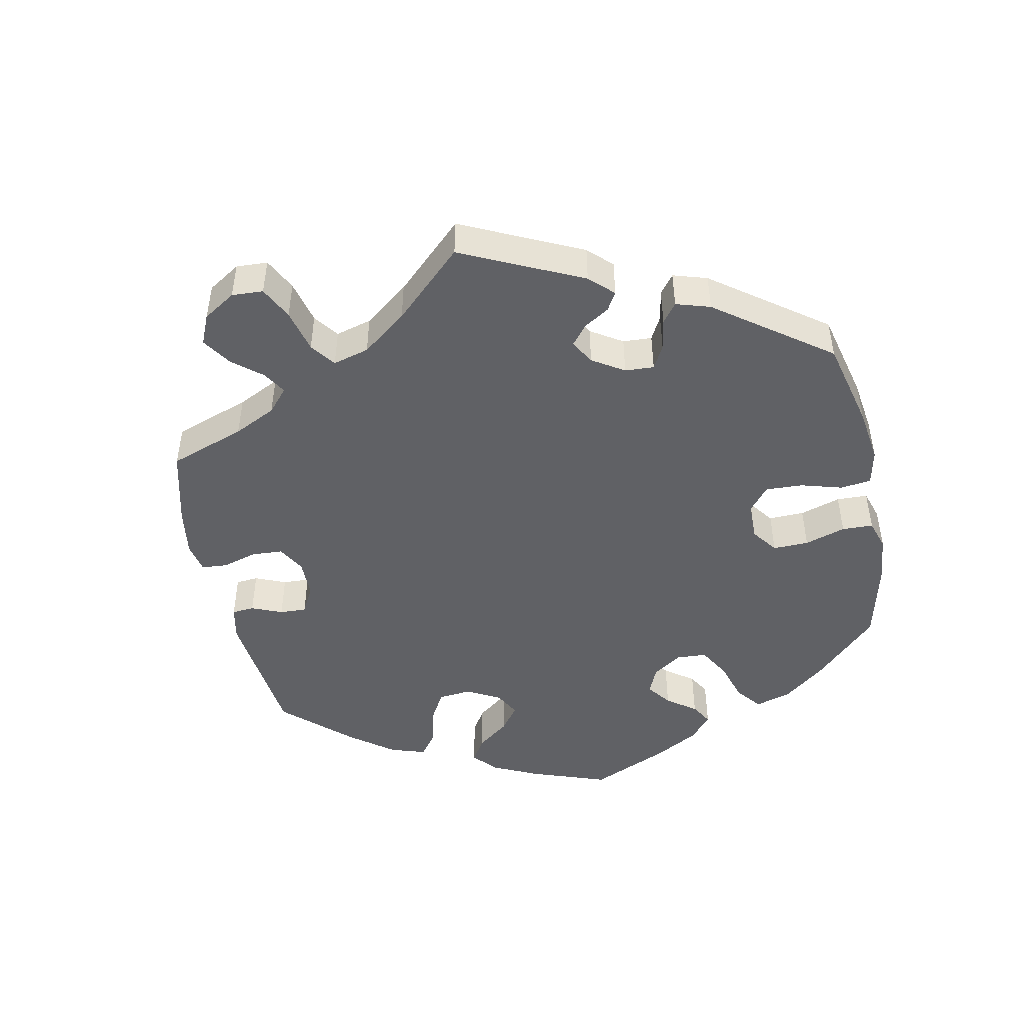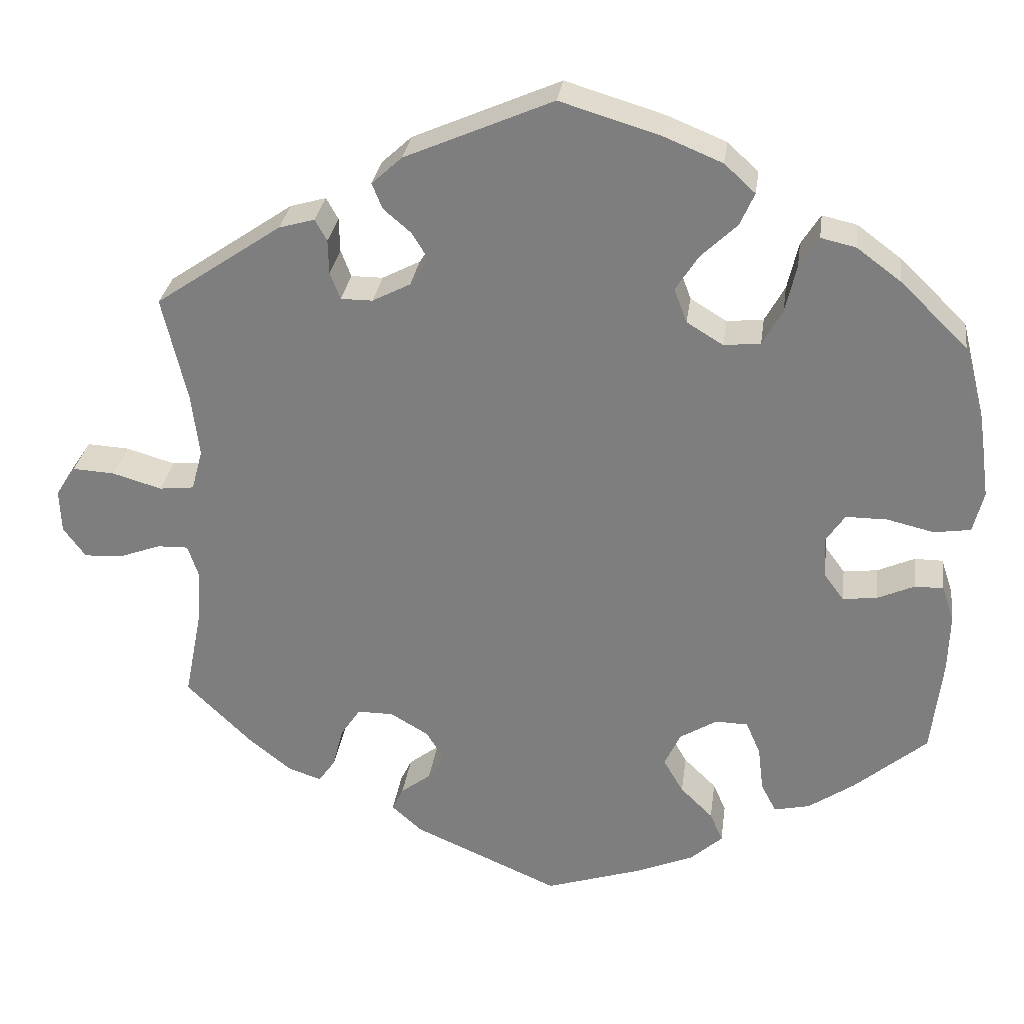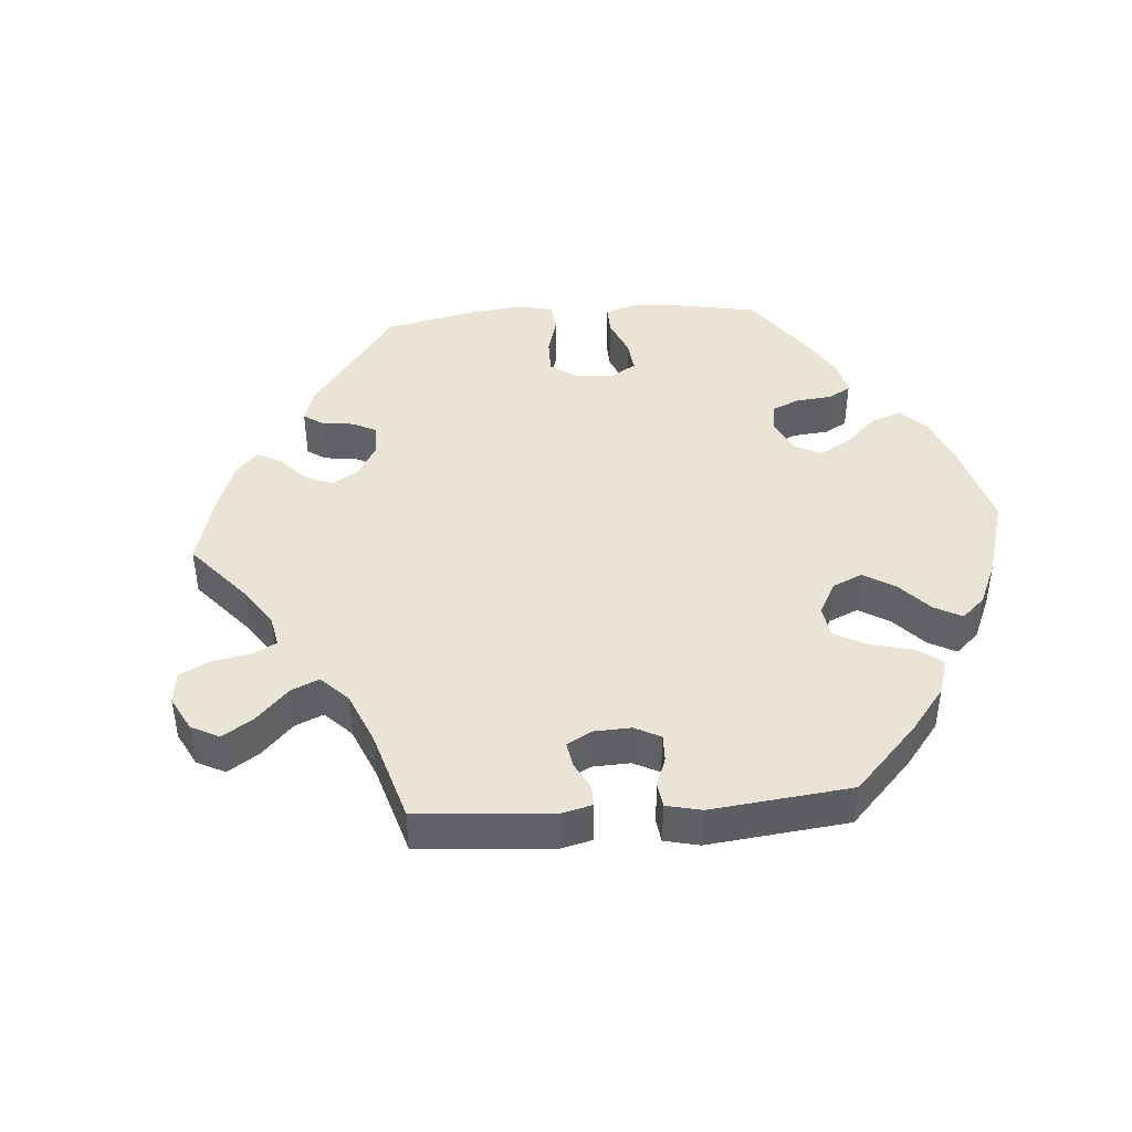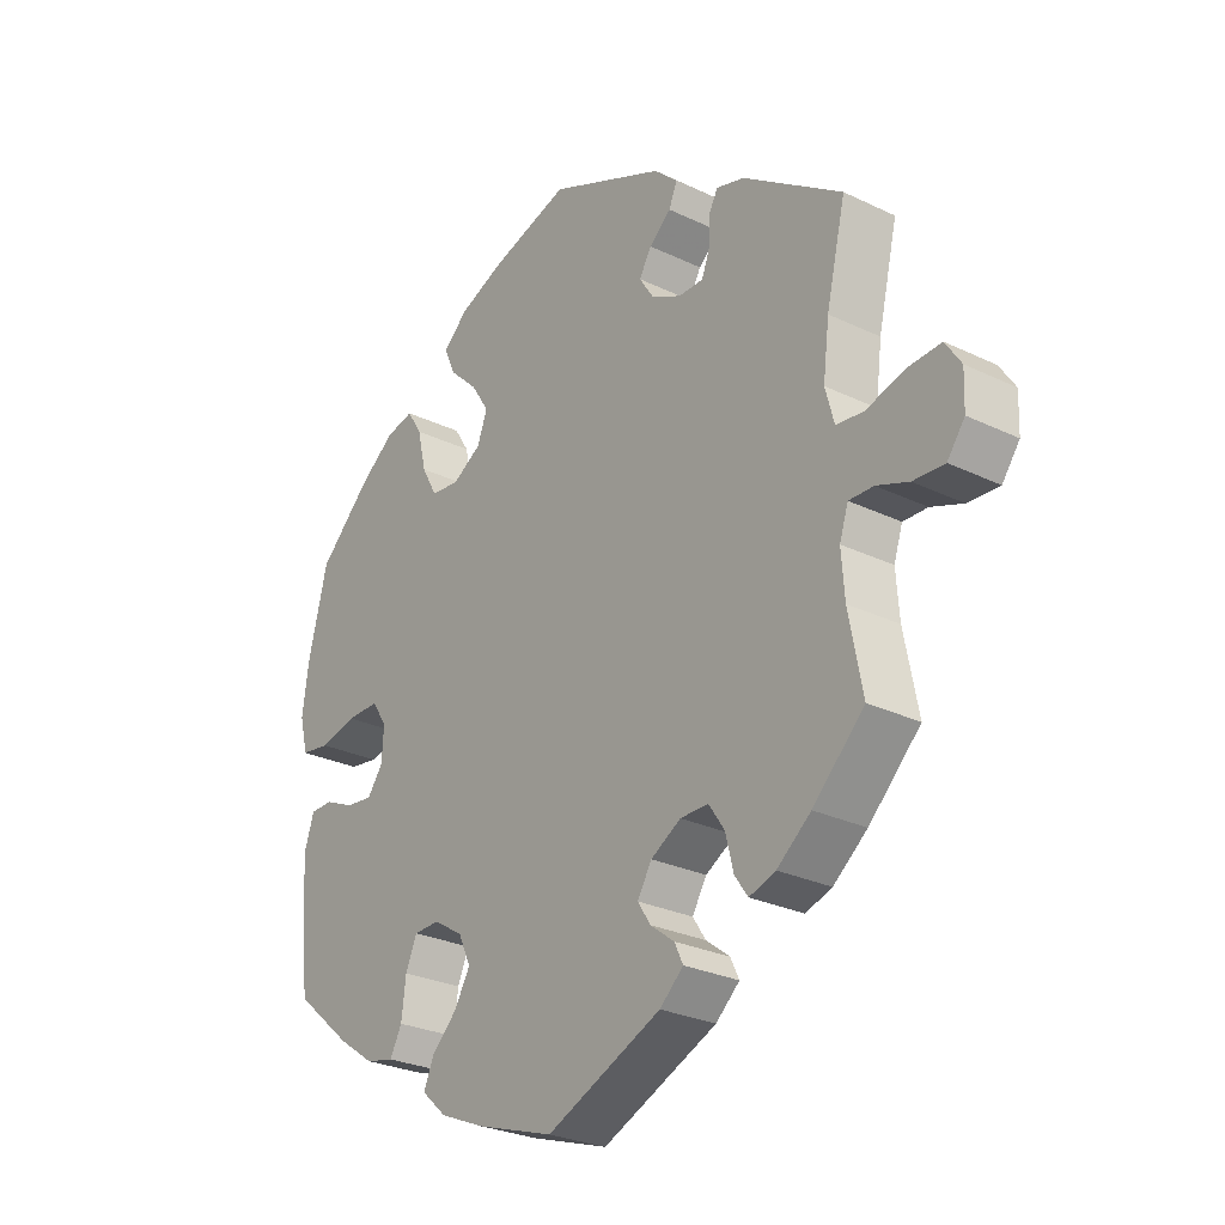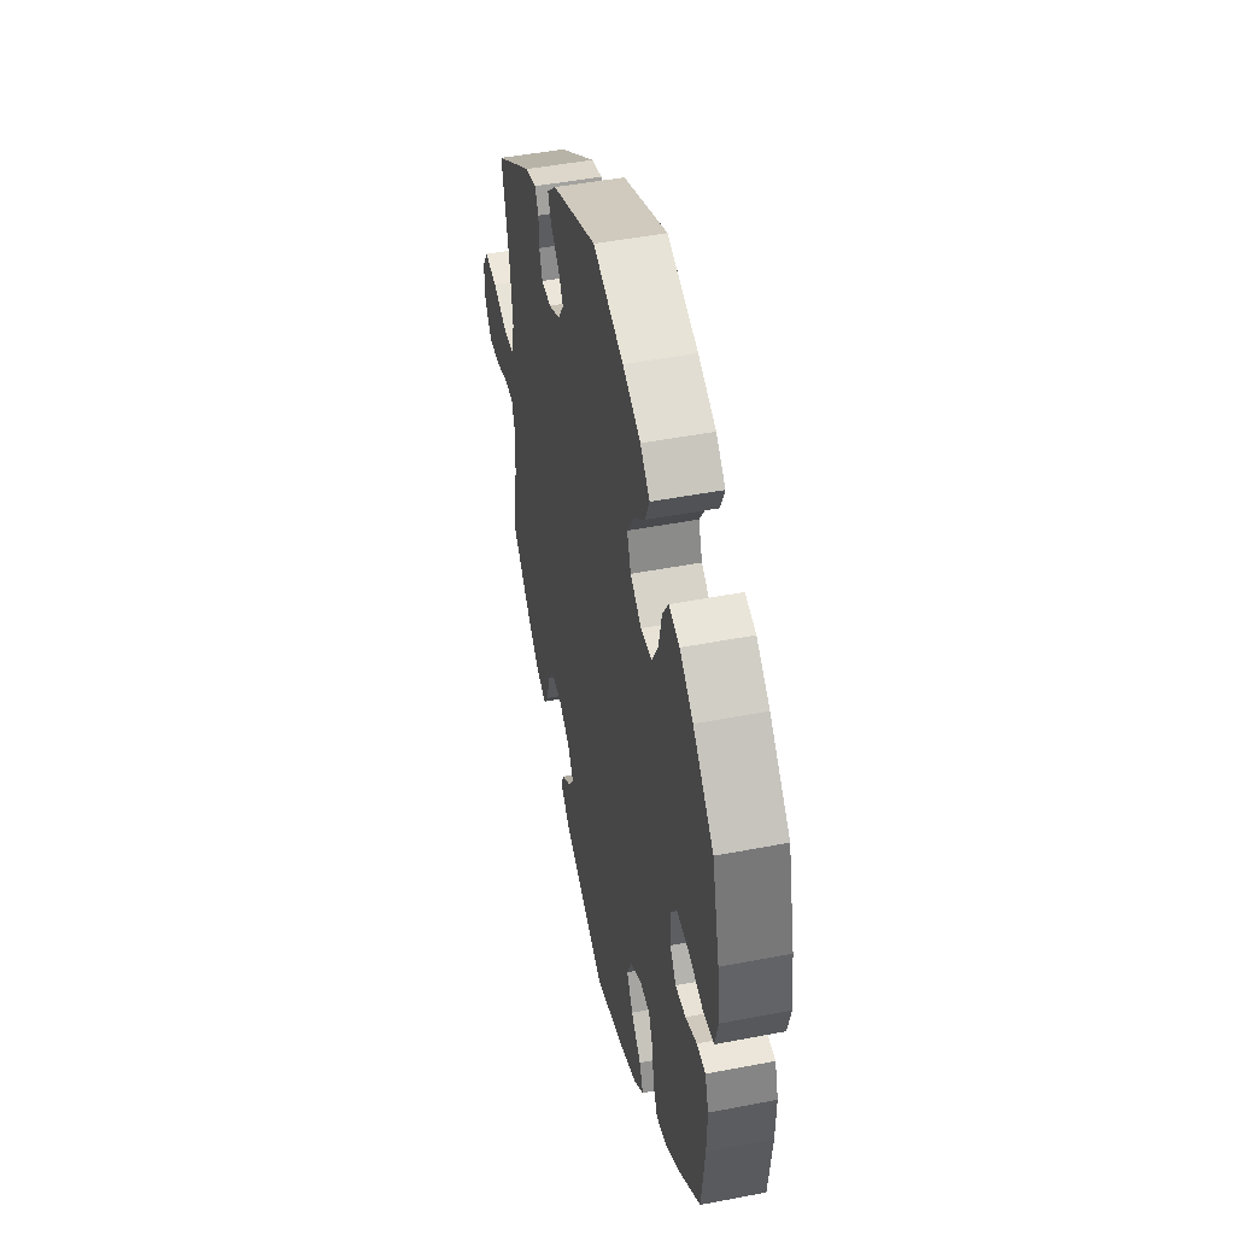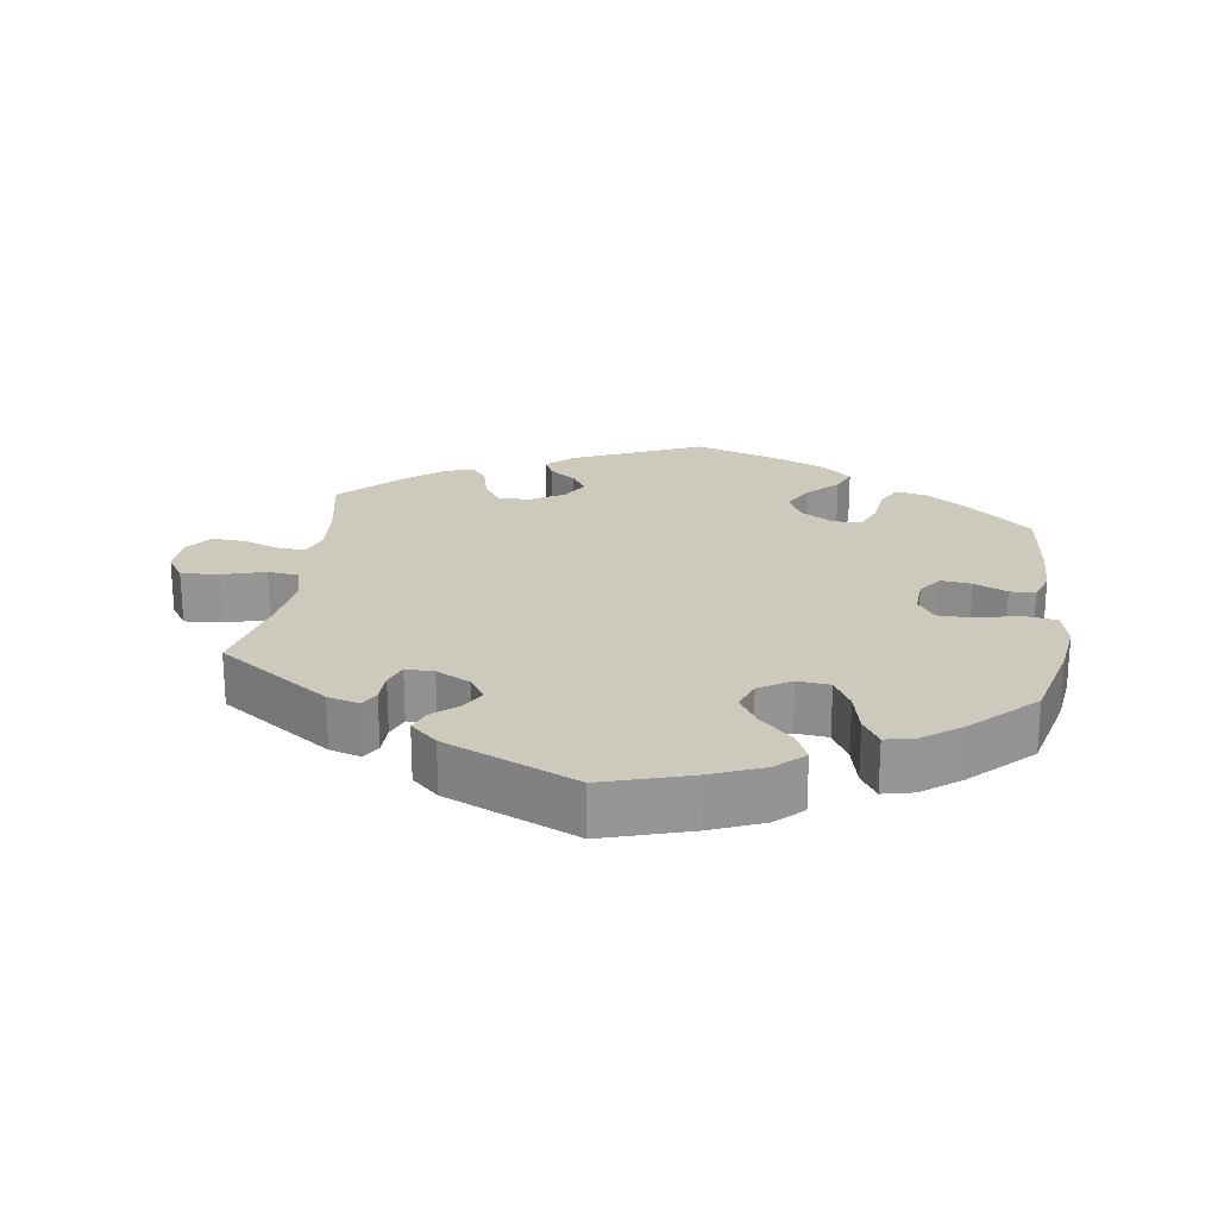
<metadata>
{"format":"obj","ext":"obj","renderer":"f3d","projection":"perspective","resolution":1024,"background":"white","views":[{"elev":-47.7,"azim":-48.1,"up":"+Y"},{"elev":29.4,"azim":7.7,"up":"+Z"},{"elev":43.8,"azim":-34.4,"up":"+Y"},{"elev":-27.3,"azim":-126.6,"up":"+Z"},{"elev":47.3,"azim":77.7,"up":"+Z"},{"elev":22.7,"azim":8.1,"up":"+Y"}]}
</metadata>
<code>
v 0.409 0.07 -0.366
v 0.351 0.07 -0.406
v 0.306 0.07 -0.416
v 0.287 0.07 -0.38
v 0.28 0.07 -0.323
v 0.262 0.07 -0.281
v 0.221 0.07 -0.28
v 0.174 0.07 -0.309
v 0.154 0.07 -0.352
v 0.179 0.07 -0.395
v 0.22 0.07 -0.435
v 0.236 0.07 -0.472
v 0.196 0.07 -0.508
v 0.125 0.07 -0.538
v 0.001 0.07 -0.578
v -0.183 0.07 -0.498
v -0.221 0.07 -0.464
v -0.207 0.07 -0.435
v -0.169 0.07 -0.406
v -0.148 0.07 -0.374
v -0.171 0.07 -0.336
v -0.219 0.07 -0.308
v -0.264 0.07 -0.308
v -0.289 0.07 -0.345
v -0.302 0.07 -0.396
v -0.323 0.07 -0.426
v -0.365 0.07 -0.412
v -0.419 0.07 -0.369
v -0.501 0.07 -0.289
v -0.479 0.07 -0.176
v -0.474 0.07 -0.109
v -0.488 0.07 -0.067
v -0.527 0.07 -0.068
v -0.578 0.07 -0.087
v -0.628 0.07 -0.09
v -0.656 0.07 -0.052
v -0.658 0.07 0.003
v -0.633 0.07 0.041
v -0.58 0.07 0.038
v -0.518 0.07 0.02
v -0.474 0.07 0.025
v -0.46 0.07 0.077
v -0.47 0.07 0.157
v -0.501 0.07 0.289
v -0.342 0.07 0.398
v -0.297 0.07 0.411
v -0.282 0.07 0.384
v -0.281 0.07 0.341
v -0.268 0.07 0.307
v -0.228 0.07 0.307
v -0.18 0.07 0.332
v -0.157 0.07 0.367
v -0.177 0.07 0.4
v -0.212 0.07 0.43
v -0.225 0.07 0.462
v -0.187 0.07 0.497
v -0.001 0.07 0.578
v 0.125 0.07 0.54
v 0.198 0.07 0.51
v 0.237 0.07 0.474
v 0.219 0.07 0.433
v 0.174 0.07 0.39
v 0.145 0.07 0.345
v 0.161 0.07 0.302
v 0.207 0.07 0.274
v 0.253 0.07 0.279
v 0.278 0.07 0.324
v 0.292 0.07 0.384
v 0.316 0.07 0.422
v 0.36 0.07 0.412
v 0.415 0.07 0.371
v 0.5 0.07 0.289
v 0.531 0.07 0.165
v 0.541 0.07 0.09
v 0.528 0.07 0.038
v 0.482 0.07 0.031
v 0.423 0.07 0.045
v 0.371 0.07 0.045
v 0.347 0.07 0.009
v 0.35 0.07 -0.042
v 0.375 0.07 -0.076
v 0.418 0.07 -0.071
v 0.465 0.07 -0.05
v 0.501 0.07 -0.05
v 0.516 0.07 -0.095
v 0.514 0.07 -0.168
v 0.5 0.07 -0.289
v 0.409 0 -0.366
v 0.351 0 -0.406
v 0.306 0 -0.416
v 0.287 0 -0.38
v 0.28 0 -0.323
v 0.262 0 -0.281
v 0.221 0 -0.28
v 0.174 0 -0.309
v 0.154 0 -0.352
v 0.179 0 -0.395
v 0.22 0 -0.435
v 0.236 0 -0.472
v 0.196 0 -0.508
v 0.125 0 -0.538
v 0.001 0 -0.578
v -0.183 0 -0.498
v -0.221 0 -0.464
v -0.207 0 -0.435
v -0.169 0 -0.406
v -0.148 0 -0.374
v -0.171 0 -0.336
v -0.219 0 -0.308
v -0.264 0 -0.308
v -0.289 0 -0.345
v -0.302 0 -0.396
v -0.323 0 -0.426
v -0.365 0 -0.412
v -0.419 0 -0.369
v -0.501 0 -0.289
v -0.479 0 -0.176
v -0.474 0 -0.109
v -0.488 0 -0.067
v -0.527 0 -0.068
v -0.578 0 -0.087
v -0.628 0 -0.09
v -0.656 0 -0.052
v -0.658 0 0.003
v -0.633 0 0.041
v -0.58 0 0.038
v -0.518 0 0.02
v -0.474 0 0.025
v -0.46 0 0.077
v -0.47 0 0.157
v -0.501 0 0.289
v -0.342 0 0.398
v -0.297 0 0.411
v -0.282 0 0.384
v -0.281 0 0.341
v -0.268 0 0.307
v -0.228 0 0.307
v -0.18 0 0.332
v -0.157 0 0.367
v -0.177 0 0.4
v -0.212 0 0.43
v -0.225 0 0.462
v -0.187 0 0.497
v -0.001 0 0.578
v 0.125 0 0.54
v 0.198 0 0.51
v 0.237 0 0.474
v 0.219 0 0.433
v 0.174 0 0.39
v 0.145 0 0.345
v 0.161 0 0.302
v 0.207 0 0.274
v 0.253 0 0.279
v 0.278 0 0.324
v 0.292 0 0.384
v 0.316 0 0.422
v 0.36 0 0.412
v 0.415 0 0.371
v 0.5 0 0.289
v 0.531 0 0.165
v 0.541 0 0.09
v 0.528 0 0.038
v 0.482 0 0.031
v 0.423 0 0.045
v 0.371 0 0.045
v 0.347 0 0.009
v 0.35 0 -0.042
v 0.375 0 -0.076
v 0.418 0 -0.071
v 0.465 0 -0.05
v 0.501 0 -0.05
v 0.516 0 -0.095
v 0.514 0 -0.168
v 0.5 0 -0.289
f 82 83 84 85
f 81 82 85 86
f 74 75 76 77
f 74 77 78
f 73 74 78
f 72 73 78
f 71 72 78 79
f 67 68 69 70
f 66 67 70 71
f 59 60 61 62
f 59 62 63
f 58 59 63
f 57 58 63
f 56 57 63 64
f 53 54 55 56
f 52 53 56 64
f 45 46 47 48
f 43 44 45 48
f 42 43 48 49
f 41 42 49 50
f 37 38 39 40
f 37 40 41
f 36 37 41
f 33 34 35 36
f 32 33 36 41
f 31 32 41 50
f 27 28 29 30
f 24 25 26 27
f 23 24 27 30
f 22 23 30 31
f 16 17 18 19
f 16 19 20
f 15 16 20
f 14 15 20 21
f 10 11 12 13
f 9 10 13 14
f 2 3 4 5
f 2 5 6
f 1 2 6
f 81 86 87 1
f 66 71 79
f 65 66 79 80
f 51 52 64 65
f 51 65 80
f 21 22 31 50
f 9 14 21 50
f 8 9 50 51
f 7 8 51 80
f 80 81 1 6
f 6 7 80
f 172 171 170 169
f 173 172 169 168
f 164 163 162 161
f 165 164 161
f 165 161 160
f 165 160 159
f 166 165 159 158
f 157 156 155 154
f 158 157 154 153
f 149 148 147 146
f 150 149 146
f 150 146 145
f 150 145 144
f 151 150 144 143
f 143 142 141 140
f 151 143 140 139
f 135 134 133 132
f 135 132 131 130
f 136 135 130 129
f 137 136 129 128
f 127 126 125 124
f 128 127 124
f 128 124 123
f 123 122 121 120
f 128 123 120 119
f 137 128 119 118
f 117 116 115 114
f 114 113 112 111
f 117 114 111 110
f 118 117 110 109
f 106 105 104 103
f 107 106 103
f 107 103 102
f 108 107 102 101
f 100 99 98 97
f 101 100 97 96
f 92 91 90 89
f 93 92 89
f 93 89 88
f 88 174 173 168
f 166 158 153
f 167 166 153 152
f 152 151 139 138
f 167 152 138
f 137 118 109 108
f 137 108 101 96
f 138 137 96 95
f 167 138 95 94
f 93 88 168 167
f 167 94 93
f 1 88 89 2
f 2 89 90 3
f 3 90 91 4
f 4 91 92 5
f 5 92 93 6
f 6 93 94 7
f 7 94 95 8
f 8 95 96 9
f 9 96 97 10
f 10 97 98 11
f 11 98 99 12
f 12 99 100 13
f 13 100 101 14
f 14 101 102 15
f 15 102 103 16
f 16 103 104 17
f 17 104 105 18
f 18 105 106 19
f 19 106 107 20
f 20 107 108 21
f 21 108 109 22
f 22 109 110 23
f 23 110 111 24
f 24 111 112 25
f 25 112 113 26
f 26 113 114 27
f 27 114 115 28
f 28 115 116 29
f 29 116 117 30
f 30 117 118 31
f 31 118 119 32
f 32 119 120 33
f 33 120 121 34
f 34 121 122 35
f 35 122 123 36
f 36 123 124 37
f 37 124 125 38
f 38 125 126 39
f 39 126 127 40
f 40 127 128 41
f 41 128 129 42
f 42 129 130 43
f 43 130 131 44
f 44 131 132 45
f 45 132 133 46
f 46 133 134 47
f 47 134 135 48
f 48 135 136 49
f 49 136 137 50
f 50 137 138 51
f 51 138 139 52
f 52 139 140 53
f 53 140 141 54
f 54 141 142 55
f 55 142 143 56
f 56 143 144 57
f 57 144 145 58
f 58 145 146 59
f 59 146 147 60
f 60 147 148 61
f 61 148 149 62
f 62 149 150 63
f 63 150 151 64
f 64 151 152 65
f 65 152 153 66
f 66 153 154 67
f 67 154 155 68
f 68 155 156 69
f 69 156 157 70
f 70 157 158 71
f 71 158 159 72
f 72 159 160 73
f 73 160 161 74
f 74 161 162 75
f 75 162 163 76
f 76 163 164 77
f 77 164 165 78
f 78 165 166 79
f 79 166 167 80
f 80 167 168 81
f 81 168 169 82
f 82 169 170 83
f 83 170 171 84
f 84 171 172 85
f 85 172 173 86
f 86 173 174 87
f 87 174 88 1

</code>
